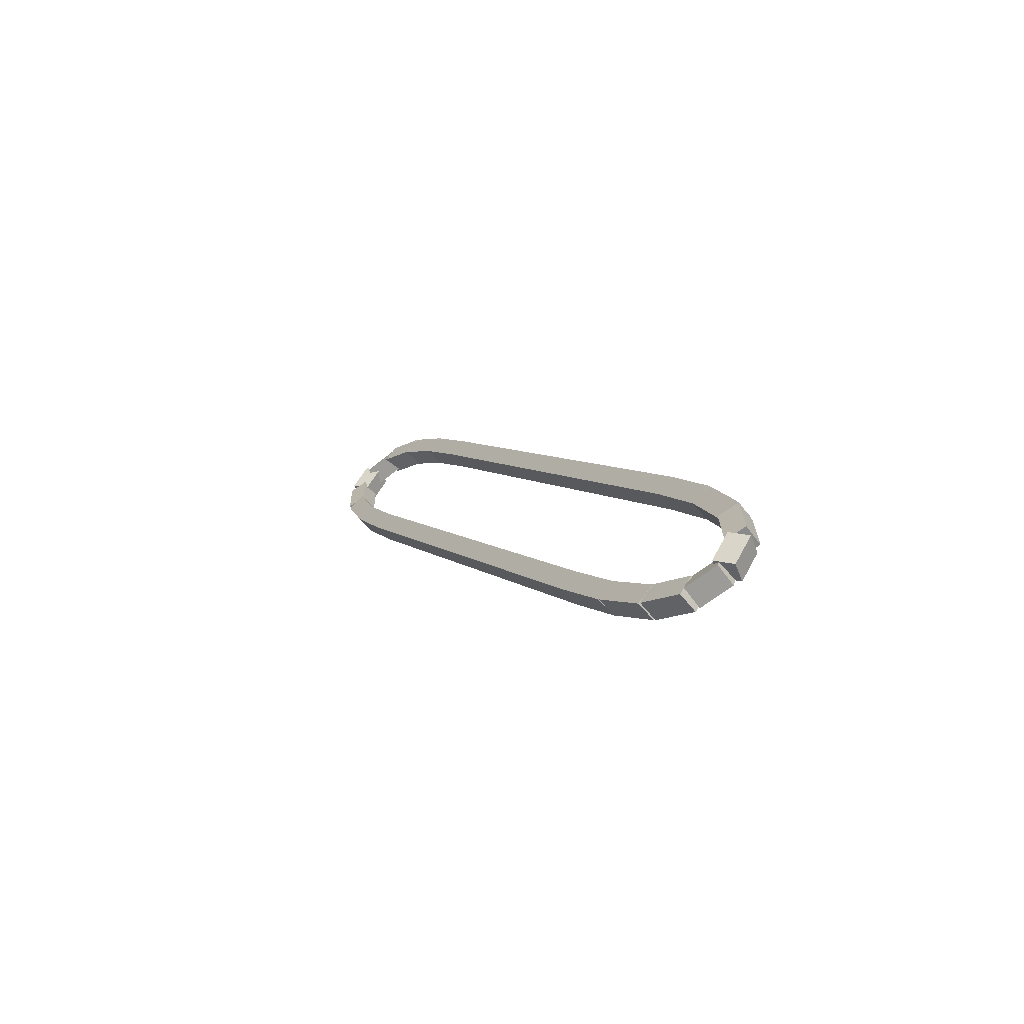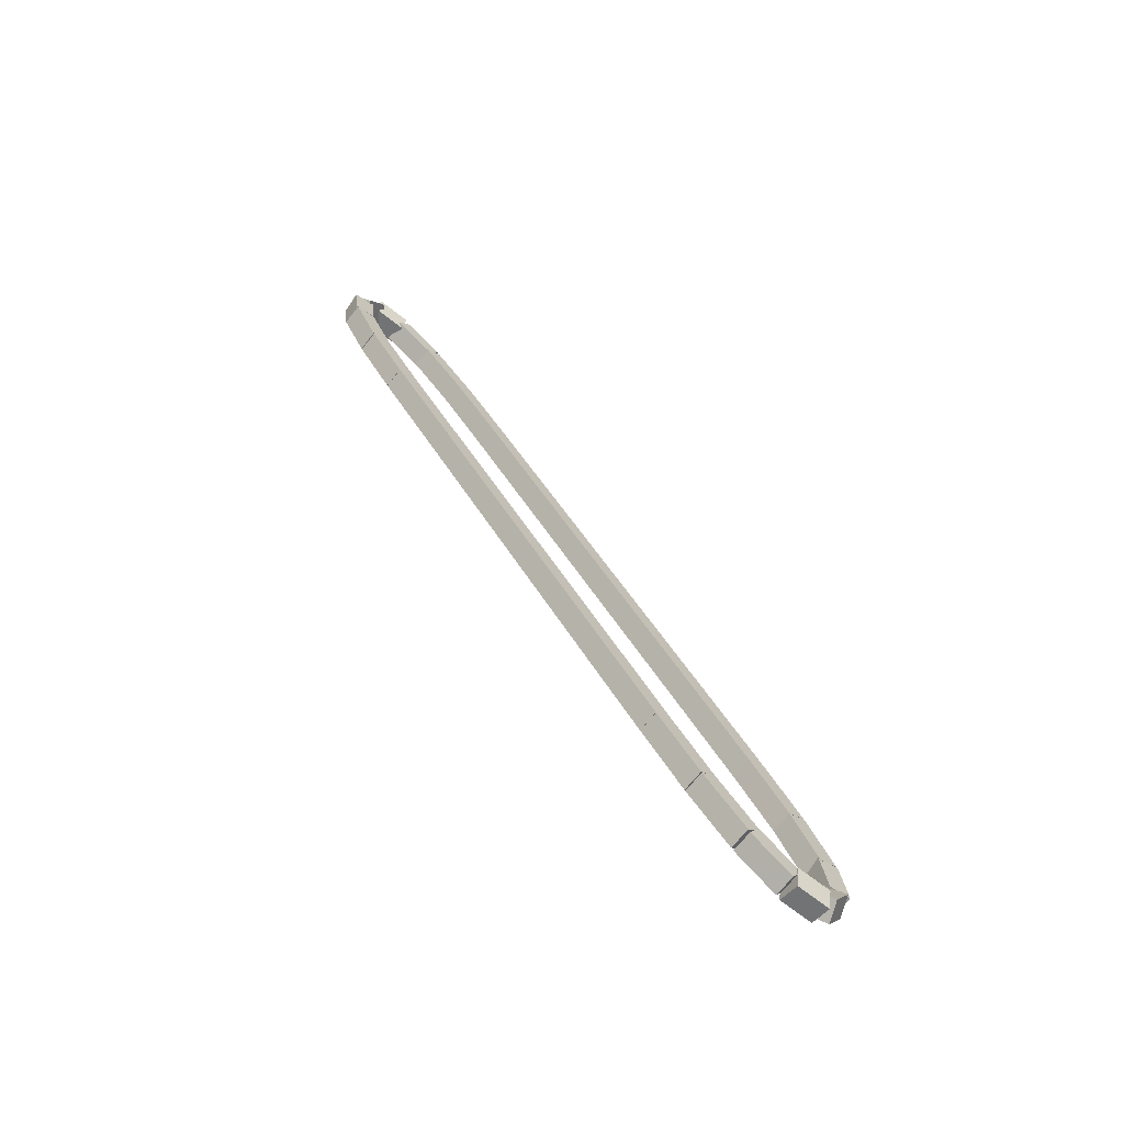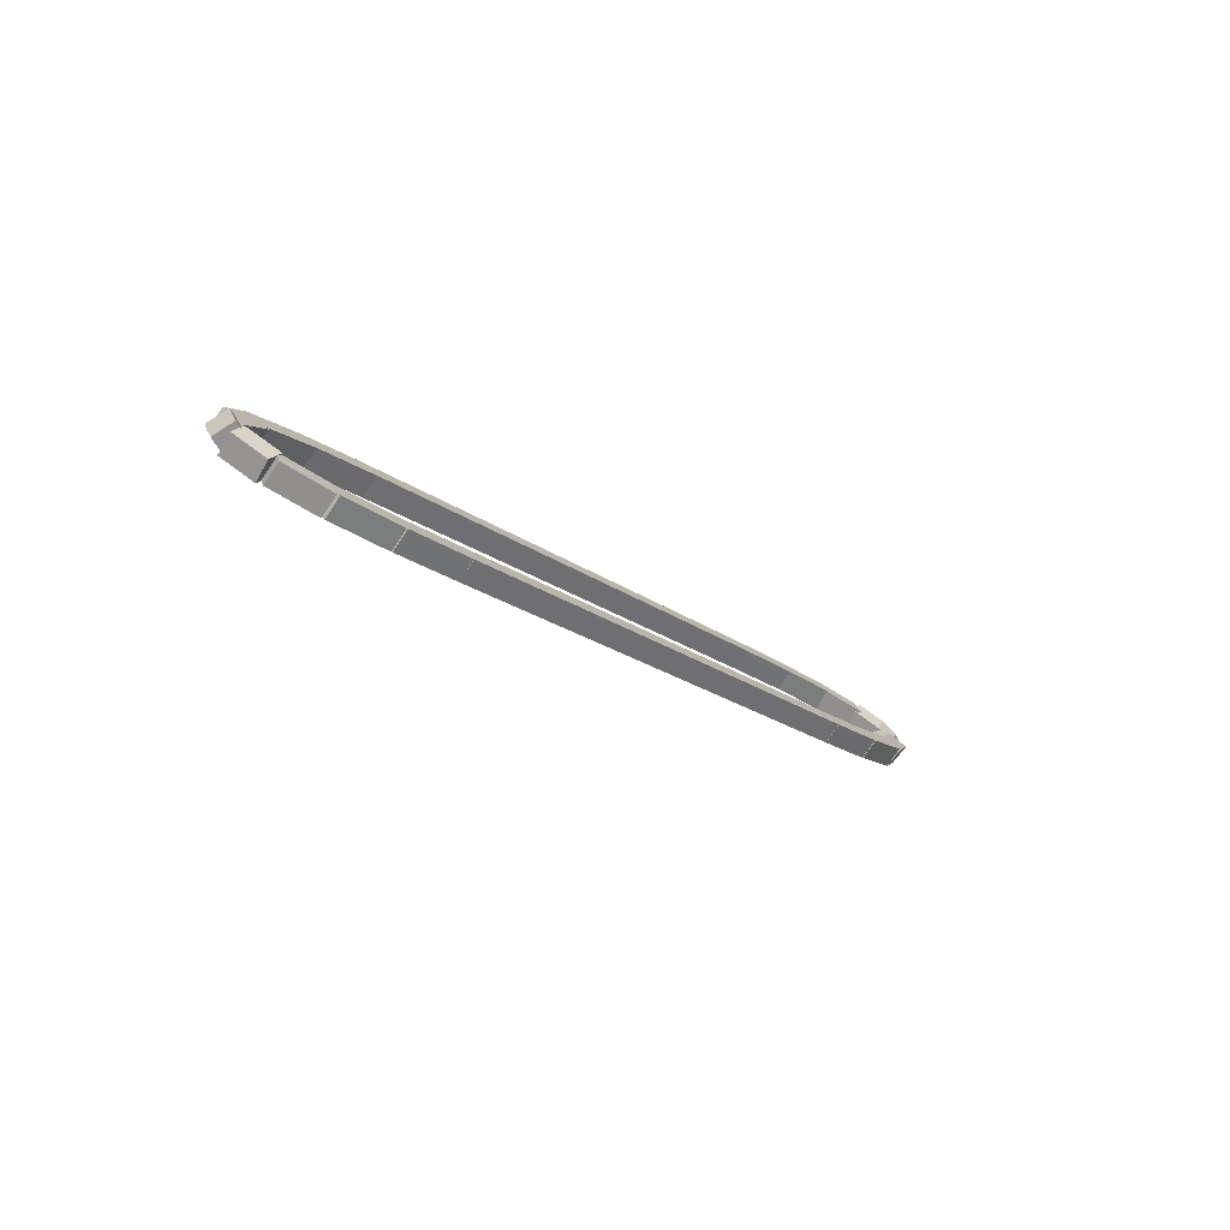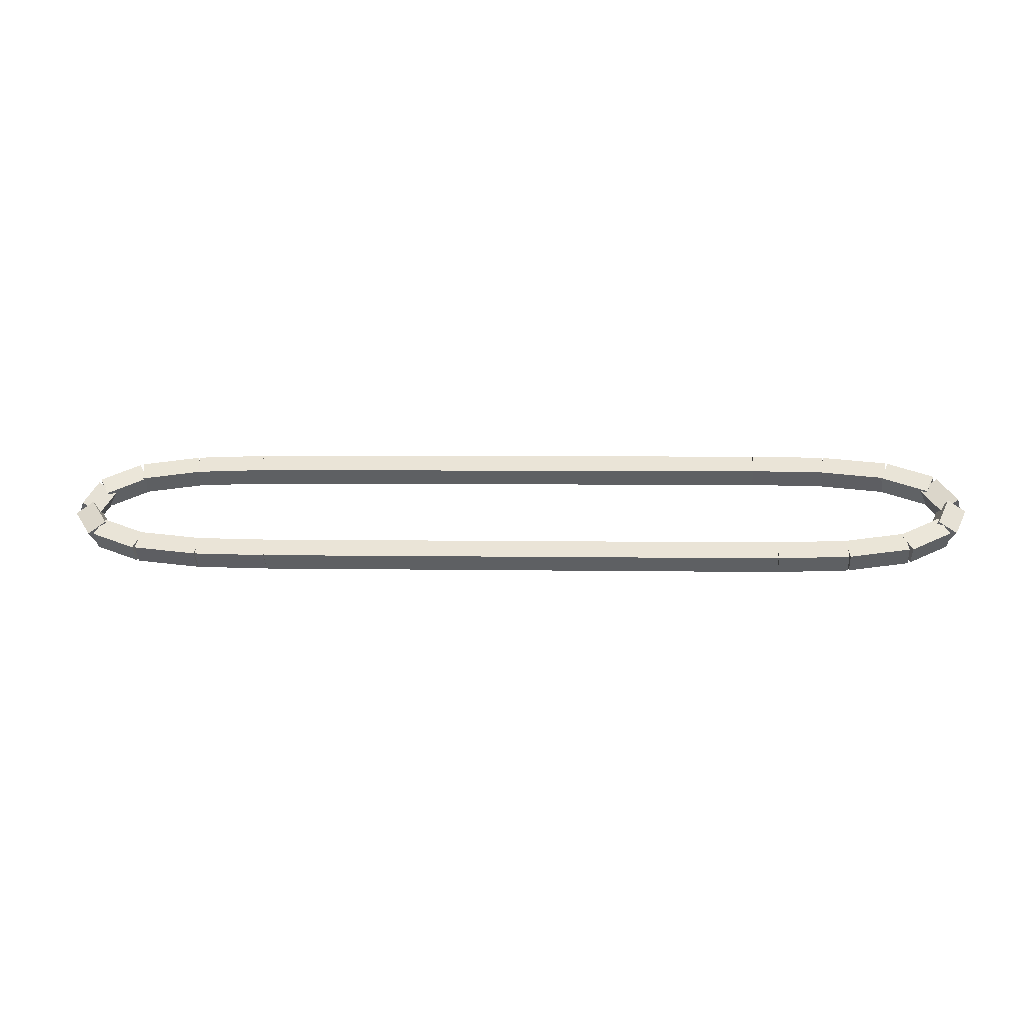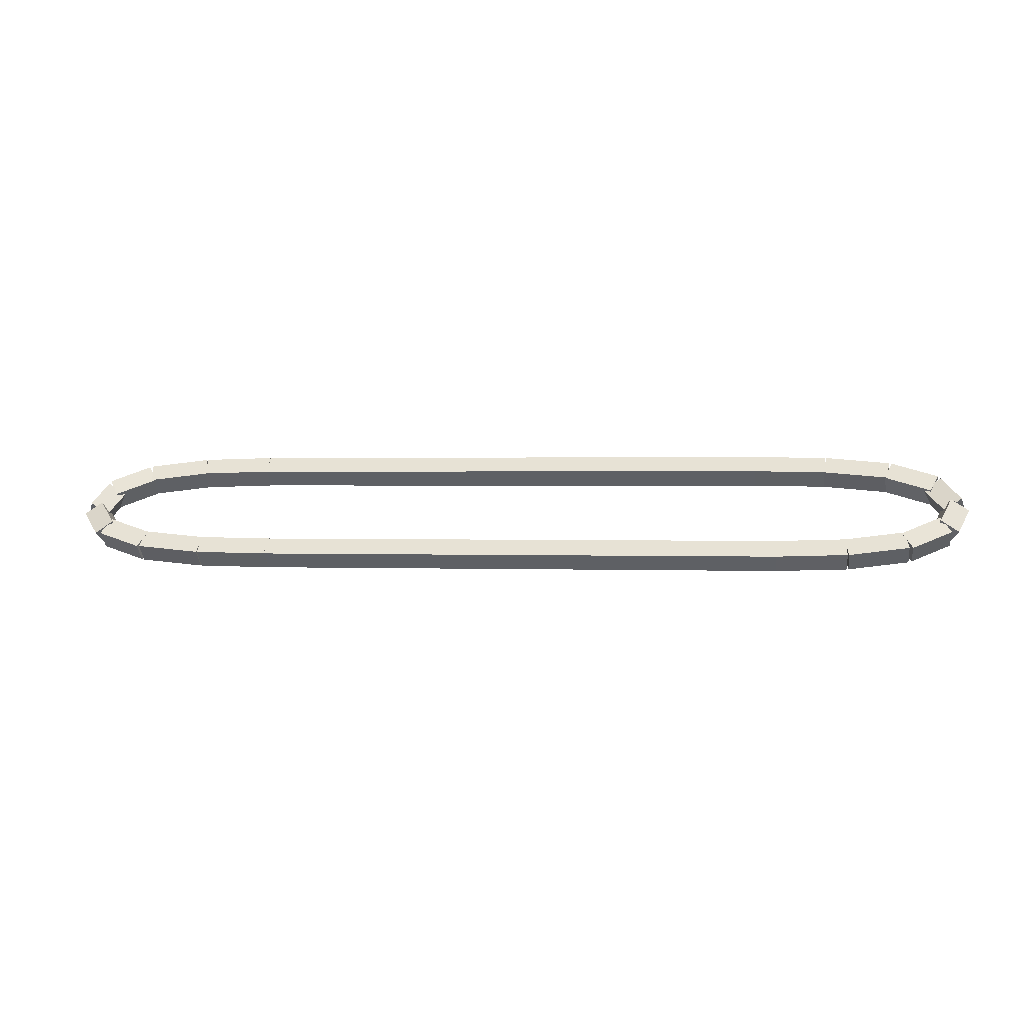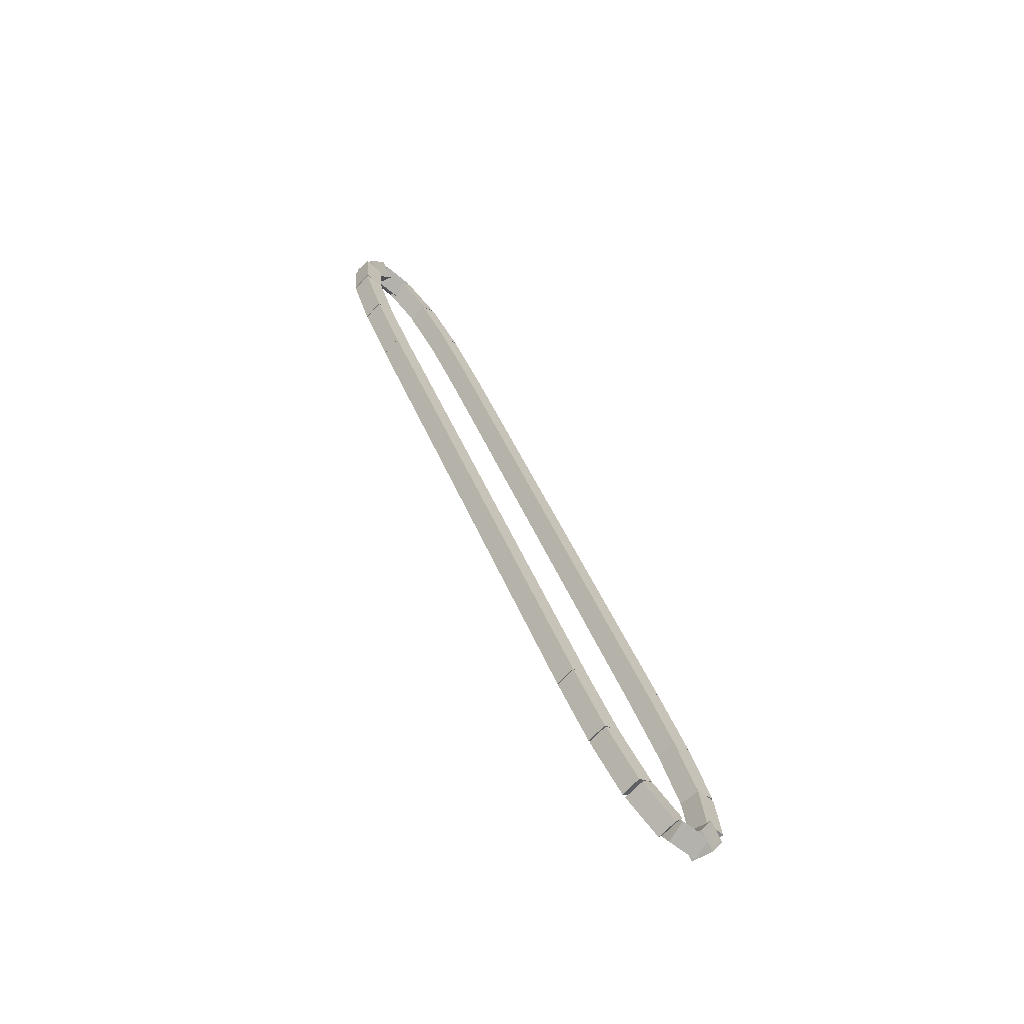
<metadata>
{"format":"obj","ext":"obj","renderer":"f3d","projection":"perspective","resolution":1024,"background":"white","views":[{"elev":6.2,"azim":-113.0,"up":"+Y"},{"elev":43.9,"azim":62.3,"up":"+Y"},{"elev":-20.5,"azim":-52.6,"up":"+Z"},{"elev":2.8,"azim":4.9,"up":"+Z"},{"elev":1.0,"azim":8.5,"up":"+Z"},{"elev":43.1,"azim":-110.5,"up":"+Z"}]}
</metadata>
<code>
g name
v 2.711 47.37 9.525
v 2.711 47.17 9.325
v 2.711 46.97 9.525
v 2.711 47.17 9.725
v 5.7 47.37 9.525
v 5.7 47.17 9.325
v 5.7 46.97 9.525
v 5.7 47.17 9.725
f 1 2 3 4
f 6 2 1 5
f 5 1 4 8
f 6 5 8 7
f 8 4 3 7
f 7 3 2 6
g name
v 1.787 46.95 9.499
v 1.776 47.15 9.699
v 1.776 47.35 9.499
v 1.787 47.15 9.299
v 2.717 46.97 9.525
v 2.705 47.17 9.725
v 2.705 47.37 9.525
v 2.717 47.17 9.325
f 9 10 11 12
f 14 10 9 13
f 13 9 12 16
f 14 13 16 15
f 16 12 11 15
f 15 11 10 14
g name
v 1.02 46.85 9.404
v 0.9728 47.05 9.603
v 0.9724 47.25 9.404
v 1.02 47.05 9.206
v 1.805 46.95 9.499
v 1.758 47.14 9.697
v 1.758 47.35 9.499
v 1.805 47.15 9.3
f 17 18 19 20
f 22 18 17 21
f 21 17 20 24
f 22 21 24 23
f 24 20 19 23
f 23 19 18 22
g name
v 0.5554 46.66 9.2
v 0.4171 46.82 9.387
v 0.4076 47.03 9.2
v 0.5459 46.87 9.012
v 1.07 46.87 9.404
v 0.9319 47.03 9.592
v 0.9224 47.24 9.404
v 1.061 47.08 9.217
f 25 26 27 28
f 30 26 25 29
f 29 25 28 32
f 30 29 32 31
f 32 28 27 31
f 31 27 26 30
g name
v 0.5005 46.47 8.921
v 0.2618 46.45 9.072
v 0.1513 46.67 8.921
v 0.3901 46.68 8.771
v 0.6561 46.75 9.2
v 0.4173 46.73 9.35
v 0.3069 46.95 9.2
v 0.5456 46.96 9.049
f 33 34 35 36
f 38 34 33 37
f 37 33 36 40
f 38 37 40 39
f 40 36 35 39
f 39 35 34 38
g name
v 0.7263 46.44 8.653
v 0.6624 46.22 8.815
v 0.4367 46.16 8.653
v 0.5006 46.39 8.491
v 0.4707 46.71 8.921
v 0.4068 46.48 9.083
v 0.1811 46.43 8.921
v 0.245 46.65 8.759
f 41 42 43 44
f 46 42 41 45
f 45 41 44 48
f 46 45 48 47
f 48 44 43 47
f 47 43 42 46
g name
v 1.24 46.32 8.479
v 1.236 46.11 8.672
v 1.13 45.93 8.479
v 1.134 46.14 8.287
v 0.6368 46.49 8.653
v 0.6327 46.29 8.846
v 0.5262 46.11 8.653
v 0.5303 46.32 8.46
f 49 50 51 52
f 54 50 49 53
f 53 49 52 56
f 54 53 56 55
f 56 52 51 55
f 55 51 50 54
g name
v 2.054 46.25 8.406
v 2.054 46.05 8.605
v 2.02 45.85 8.406
v 2.02 46.05 8.206
v 1.202 46.33 8.479
v 1.202 46.13 8.679
v 1.168 45.93 8.479
v 1.168 46.13 8.28
f 57 58 59 60
f 62 58 57 61
f 61 57 60 64
f 62 61 64 63
f 64 60 59 63
f 63 59 58 62
g name
v 3.003 46.24 8.39
v 3.003 46.04 8.59
v 2.997 45.84 8.39
v 2.997 46.04 8.19
v 2.04 46.25 8.406
v 2.04 46.05 8.606
v 2.034 45.85 8.406
v 2.034 46.05 8.206
f 65 66 67 68
f 70 66 65 69
f 69 65 68 72
f 70 69 72 71
f 72 68 67 71
f 71 67 66 70
g name
v 9.989 46.24 8.39
v 9.989 46.04 8.59
v 9.989 45.84 8.39
v 9.989 46.04 8.19
v 3 46.24 8.39
v 3 46.04 8.59
v 3 45.84 8.39
v 3 46.04 8.19
f 73 74 75 76
f 78 74 73 77
f 77 73 76 80
f 78 77 80 79
f 80 76 75 79
f 79 75 74 78
g name
v 10.91 46.26 8.416
v 10.91 46.06 8.616
v 10.92 45.86 8.416
v 10.92 46.06 8.216
v 9.983 46.24 8.39
v 9.983 46.04 8.59
v 9.995 45.84 8.39
v 9.995 46.04 8.19
f 81 82 83 84
f 86 82 81 85
f 85 81 84 88
f 86 85 88 87
f 88 84 83 87
f 87 83 82 86
g name
v 11.68 46.36 8.51
v 11.68 46.16 8.709
v 11.73 45.96 8.51
v 11.73 46.16 8.312
v 10.89 46.26 8.416
v 10.89 46.06 8.614
v 10.94 45.87 8.416
v 10.94 46.07 8.217
f 89 90 91 92
f 94 90 89 93
f 93 89 92 96
f 94 93 96 95
f 96 92 91 95
f 95 91 90 94
g name
v 12.14 46.55 8.715
v 12.15 46.34 8.903
v 12.29 46.18 8.715
v 12.28 46.39 8.527
v 11.63 46.34 8.51
v 11.64 46.13 8.698
v 11.78 45.97 8.51
v 11.77 46.18 8.323
f 97 98 99 100
f 102 98 97 101
f 101 97 100 104
f 102 101 104 103
f 104 100 99 103
f 103 99 98 102
g name
v 12.2 46.74 8.994
v 12.31 46.53 9.144
v 12.55 46.54 8.994
v 12.44 46.76 8.843
v 12.04 46.46 8.715
v 12.15 46.25 8.866
v 12.39 46.27 8.715
v 12.28 46.48 8.564
f 105 106 107 108
f 110 106 105 109
f 109 105 108 112
f 110 109 112 111
f 112 108 107 111
f 111 107 106 110
g name
v 11.97 46.77 9.262
v 12.2 46.82 9.424
v 12.26 47.05 9.262
v 12.04 46.99 9.1
v 12.23 46.5 8.994
v 12.46 46.56 9.156
v 12.52 46.78 8.994
v 12.29 46.73 8.832
f 113 114 115 116
f 118 114 113 117
f 117 113 116 120
f 118 117 120 119
f 120 116 115 119
f 119 115 114 118
g name
v 11.46 46.89 9.435
v 11.57 47.07 9.628
v 11.57 47.28 9.435
v 11.46 47.1 9.243
v 12.06 46.72 9.262
v 12.17 46.89 9.454
v 12.17 47.1 9.262
v 12.07 46.92 9.069
f 121 122 123 124
f 126 122 121 125
f 125 121 124 128
f 126 125 128 127
f 128 124 123 127
f 127 123 122 126
g name
v 10.65 46.96 9.509
v 10.68 47.16 9.708
v 10.68 47.36 9.509
v 10.65 47.16 9.31
v 11.5 46.88 9.435
v 11.53 47.08 9.635
v 11.53 47.28 9.435
v 11.5 47.08 9.236
f 129 130 131 132
f 134 130 129 133
f 133 129 132 136
f 134 133 136 135
f 136 132 131 135
f 135 131 130 134
g name
v 9.697 46.97 9.525
v 9.703 47.17 9.725
v 9.703 47.37 9.525
v 9.697 47.17 9.325
v 10.66 46.96 9.509
v 10.67 47.16 9.709
v 10.67 47.36 9.509
v 10.66 47.16 9.309
f 137 138 139 140
f 142 138 137 141
f 141 137 140 144
f 142 141 144 143
f 144 140 139 143
f 143 139 138 142
g name
v 5.7 47.37 9.525
v 5.7 47.17 9.325
v 5.7 46.97 9.525
v 5.7 47.17 9.725
v 9.7 47.37 9.525
v 9.7 47.17 9.325
v 9.7 46.97 9.525
v 9.7 47.17 9.725
f 145 146 147 148
f 150 146 145 149
f 149 145 148 152
f 150 149 152 151
f 152 148 147 151
f 151 147 146 150

</code>
